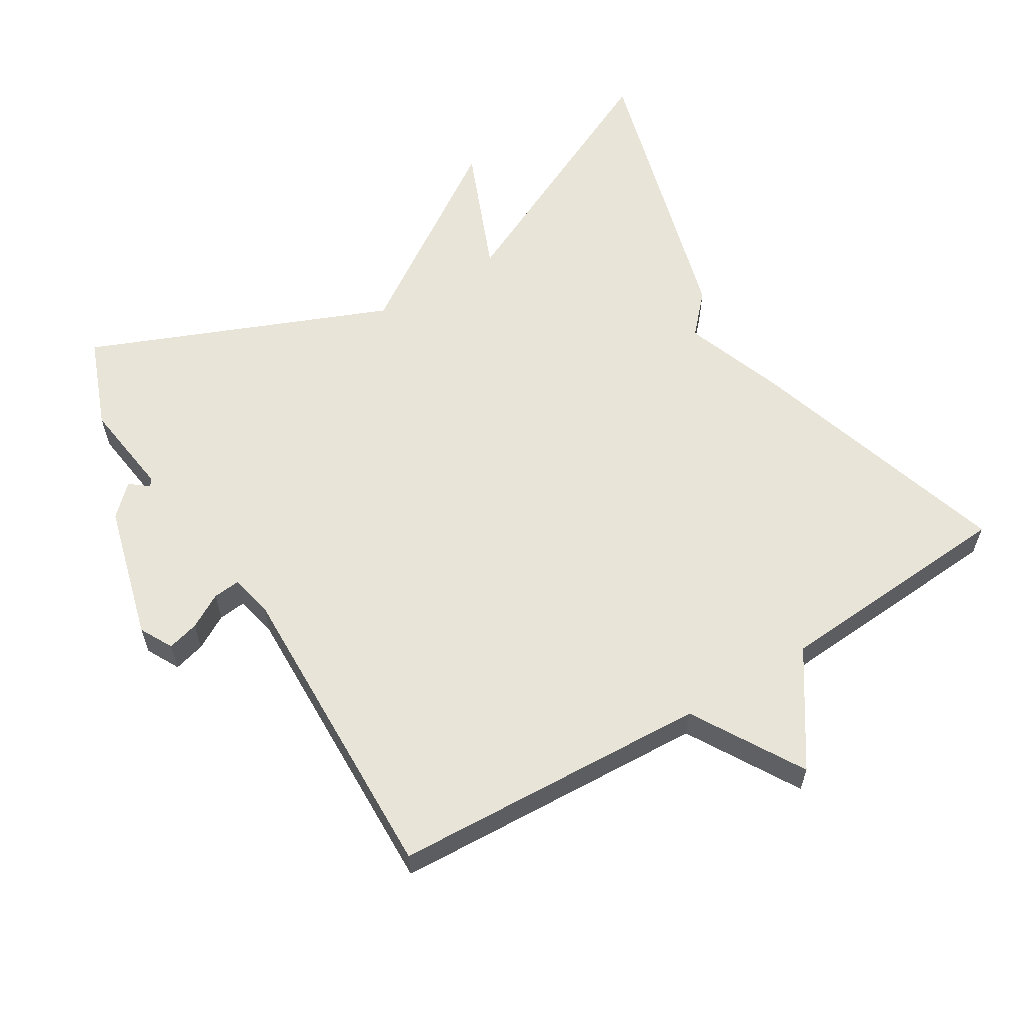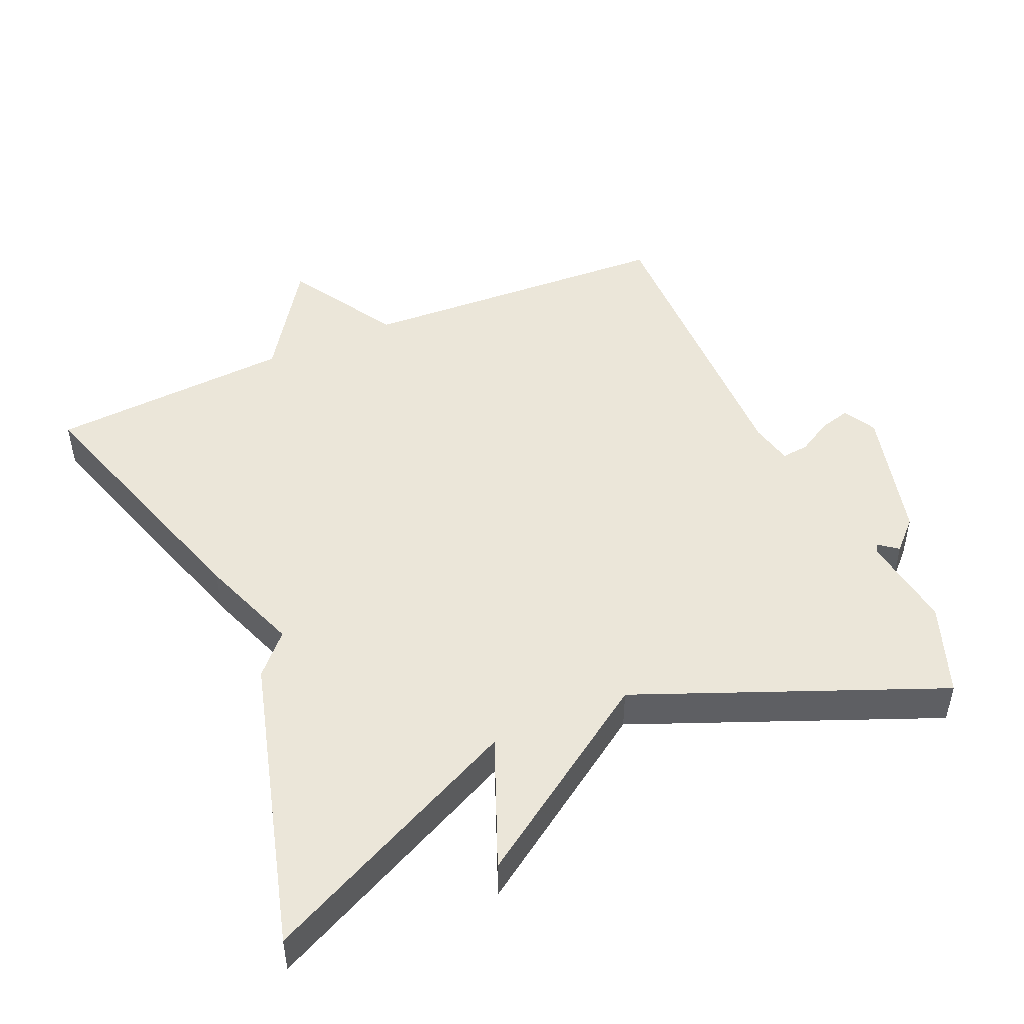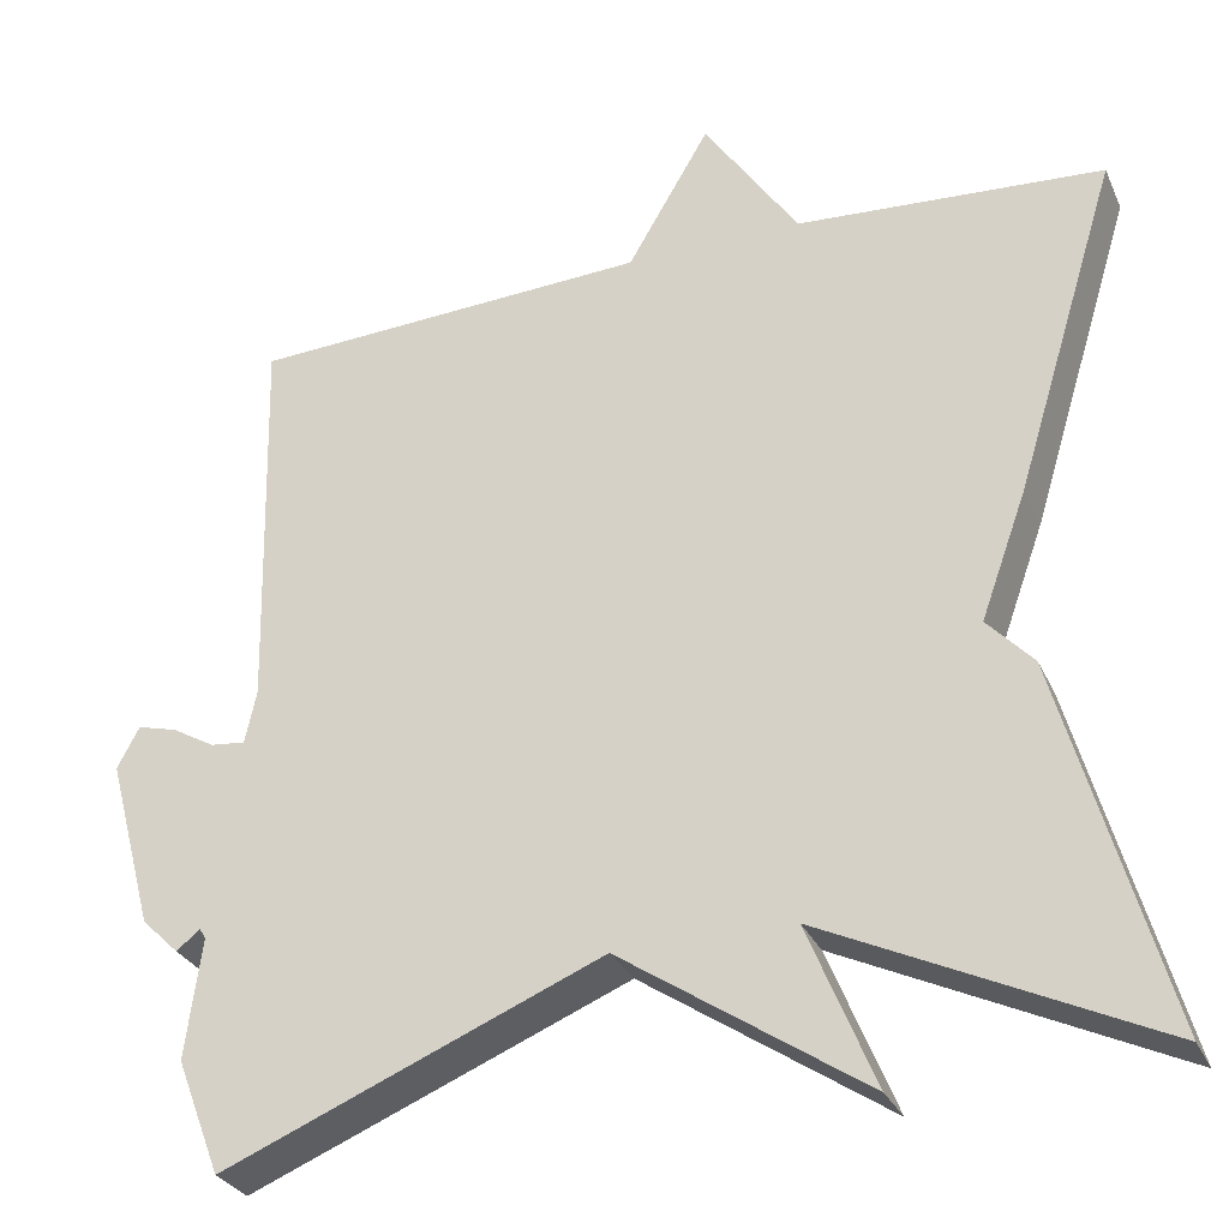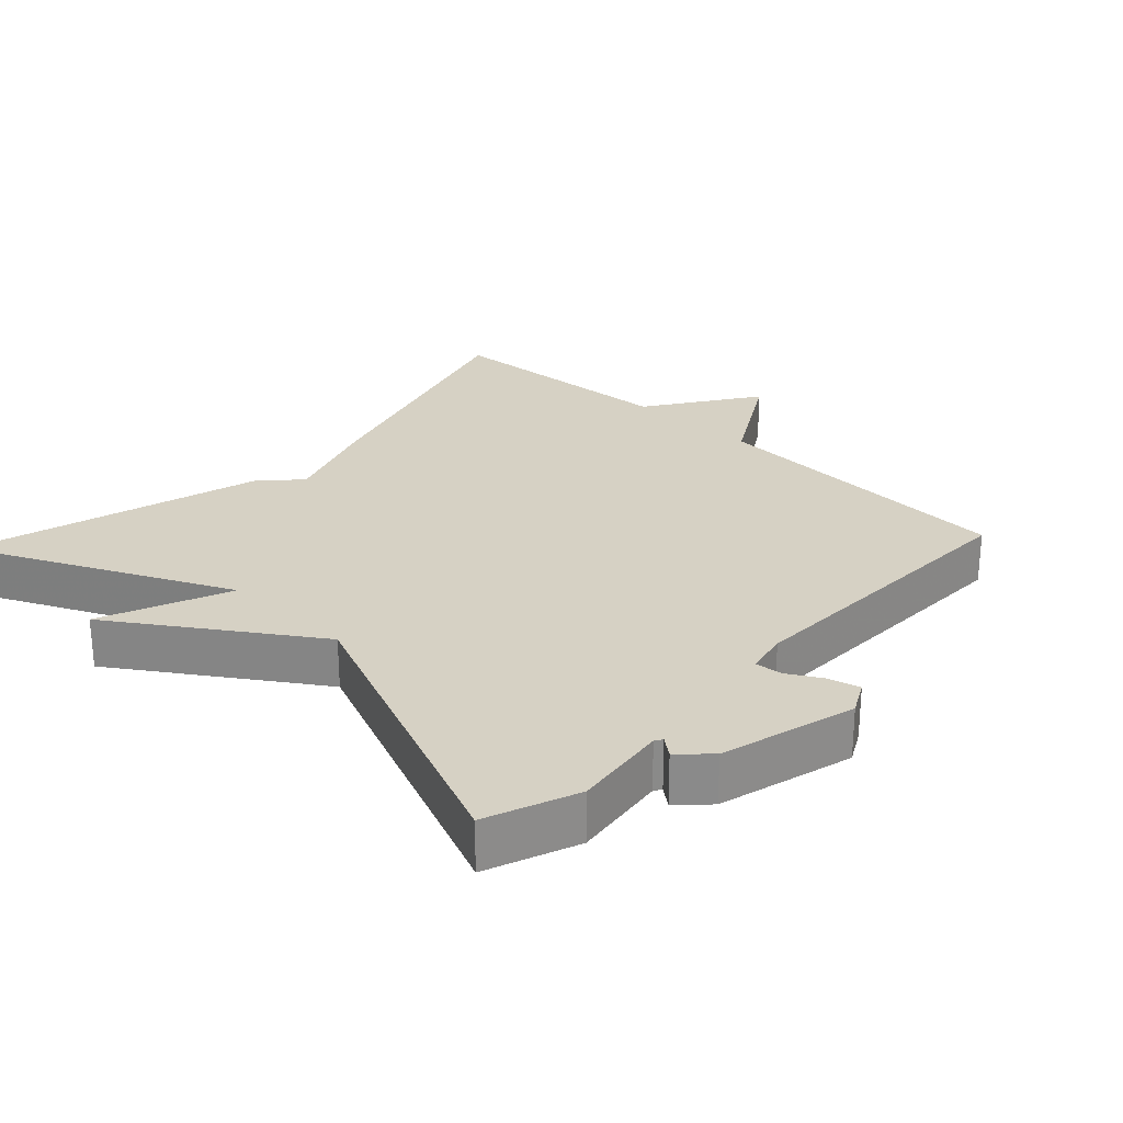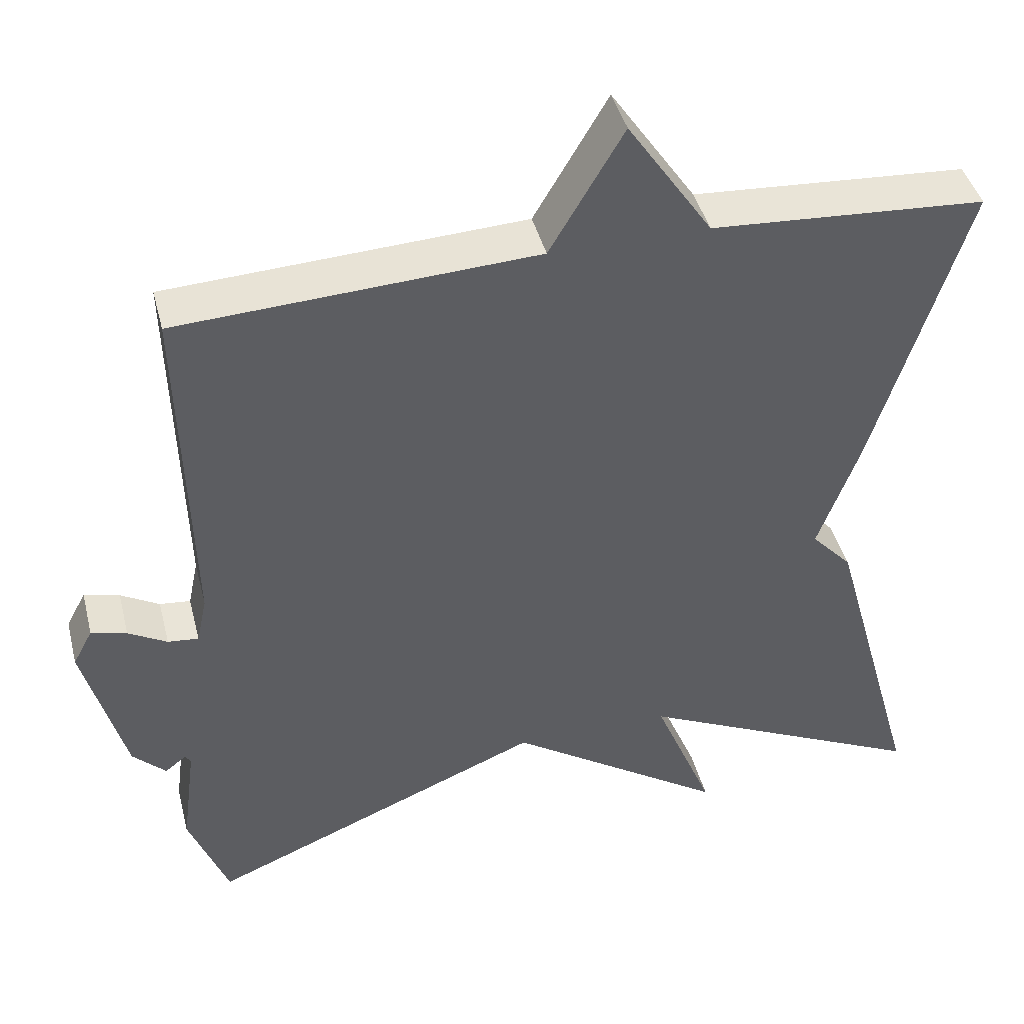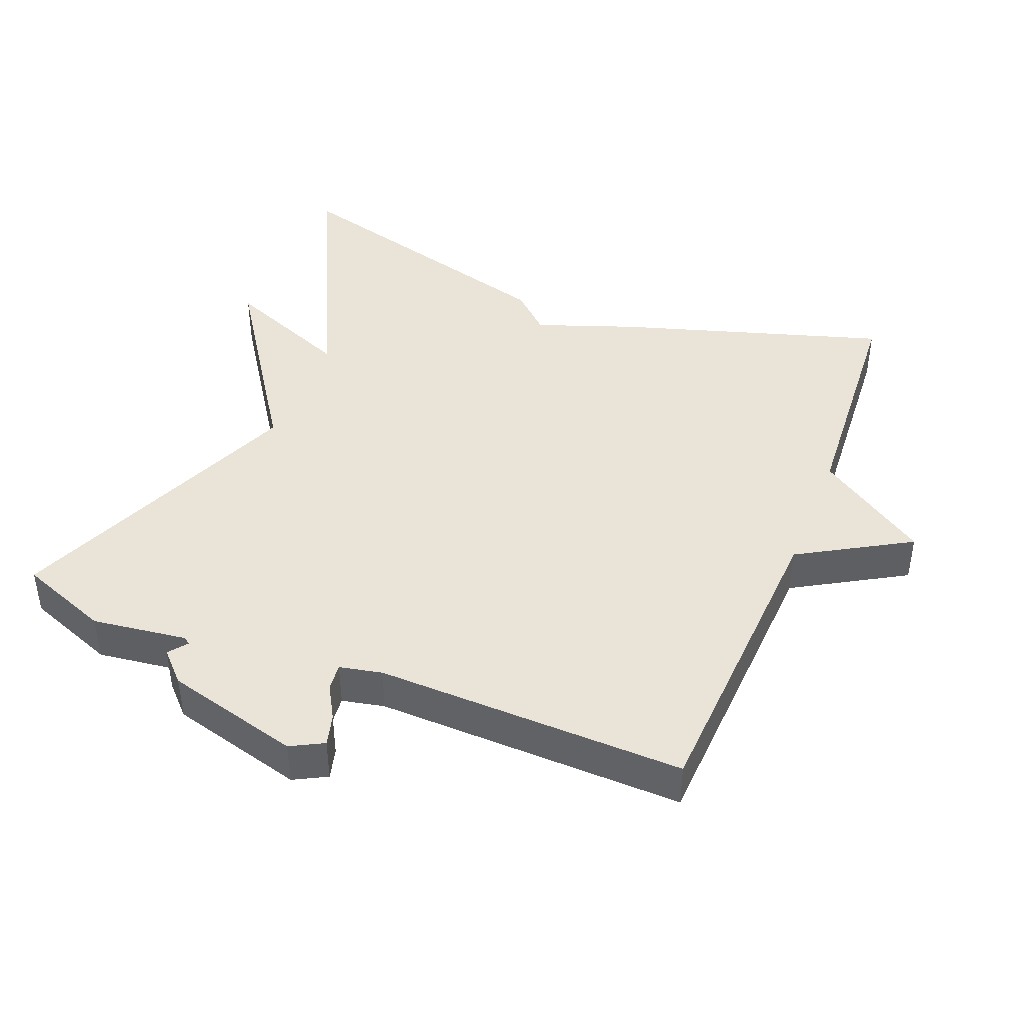
<metadata>
{"format":"obj","ext":"obj","renderer":"f3d","projection":"perspective","resolution":1024,"background":"white","views":[{"elev":60.0,"azim":-31.4,"up":"+Y"},{"elev":47.8,"azim":156.1,"up":"+Y"},{"elev":-29.9,"azim":21.1,"up":"+Z"},{"elev":26.6,"azim":-136.7,"up":"+Y"},{"elev":43.0,"azim":-14.2,"up":"+Z"},{"elev":42.8,"azim":-68.3,"up":"+Y"}]}
</metadata>
<code>
v 0.5 0.07 0.5
v 0.383 0.07 0.119
v 0.331 0.07 -0.025
v 0.383 0.07 -0.081
v 0.5 0.07 -0.5
v 0.128 0.07 -0.323
v 0.204 0.07 -0.508
v -0.072 0.07 -0.323
v -0.5 0.07 -0.5
v -0.55 0.07 -0.37
v -0.532 0.07 -0.234
v -0.539 0.07 -0.223
v -0.566 0.07 -0.244
v -0.608 0.07 -0.203
v -0.66 0.07 -0.009
v -0.635 0.07 0.038
v -0.59 0.07 0.026
v -0.541 0.07 -0.002
v -0.502 0.07 -0.006
v -0.489 0.07 0.055
v -0.5 0.07 0.5
v -0.047 0.07 0.523
v 0.046 0.07 0.682
v 0.153 0.07 0.523
v 0.5 0 0.5
v 0.383 0 0.119
v 0.331 0 -0.025
v 0.383 0 -0.081
v 0.5 0 -0.5
v 0.128 0 -0.323
v 0.204 0 -0.508
v -0.072 0 -0.323
v -0.5 0 -0.5
v -0.55 0 -0.37
v -0.532 0 -0.234
v -0.539 0 -0.223
v -0.566 0 -0.244
v -0.608 0 -0.203
v -0.66 0 -0.009
v -0.635 0 0.038
v -0.59 0 0.026
v -0.541 0 -0.002
v -0.502 0 -0.006
v -0.489 0 0.055
v -0.5 0 0.5
v -0.047 0 0.523
v 0.046 0 0.682
v 0.153 0 0.523
f 22 23 24
f 1 2 3
f 24 1 3
f 22 24 3
f 21 22 3
f 20 21 3
f 4 5 6
f 3 4 6
f 20 3 6
f 19 20 6
f 6 7 8
f 19 6 8
f 18 19 8
f 16 17 18
f 15 16 18
f 14 15 18
f 13 14 18
f 12 13 18
f 11 12 18 8
f 8 9 10 11
f 48 47 46
f 27 26 25
f 27 25 48
f 27 48 46
f 27 46 45
f 27 45 44
f 30 29 28
f 30 28 27
f 30 27 44
f 30 44 43
f 32 31 30
f 32 30 43
f 32 43 42
f 42 41 40
f 42 40 39
f 42 39 38
f 42 38 37
f 42 37 36
f 32 42 36 35
f 35 34 33 32
f 1 25 26 2
f 2 26 27 3
f 3 27 28 4
f 4 28 29 5
f 5 29 30 6
f 6 30 31 7
f 7 31 32 8
f 8 32 33 9
f 9 33 34 10
f 10 34 35 11
f 11 35 36 12
f 12 36 37 13
f 13 37 38 14
f 14 38 39 15
f 15 39 40 16
f 16 40 41 17
f 17 41 42 18
f 18 42 43 19
f 19 43 44 20
f 20 44 45 21
f 21 45 46 22
f 22 46 47 23
f 23 47 48 24
f 24 48 25 1

</code>
